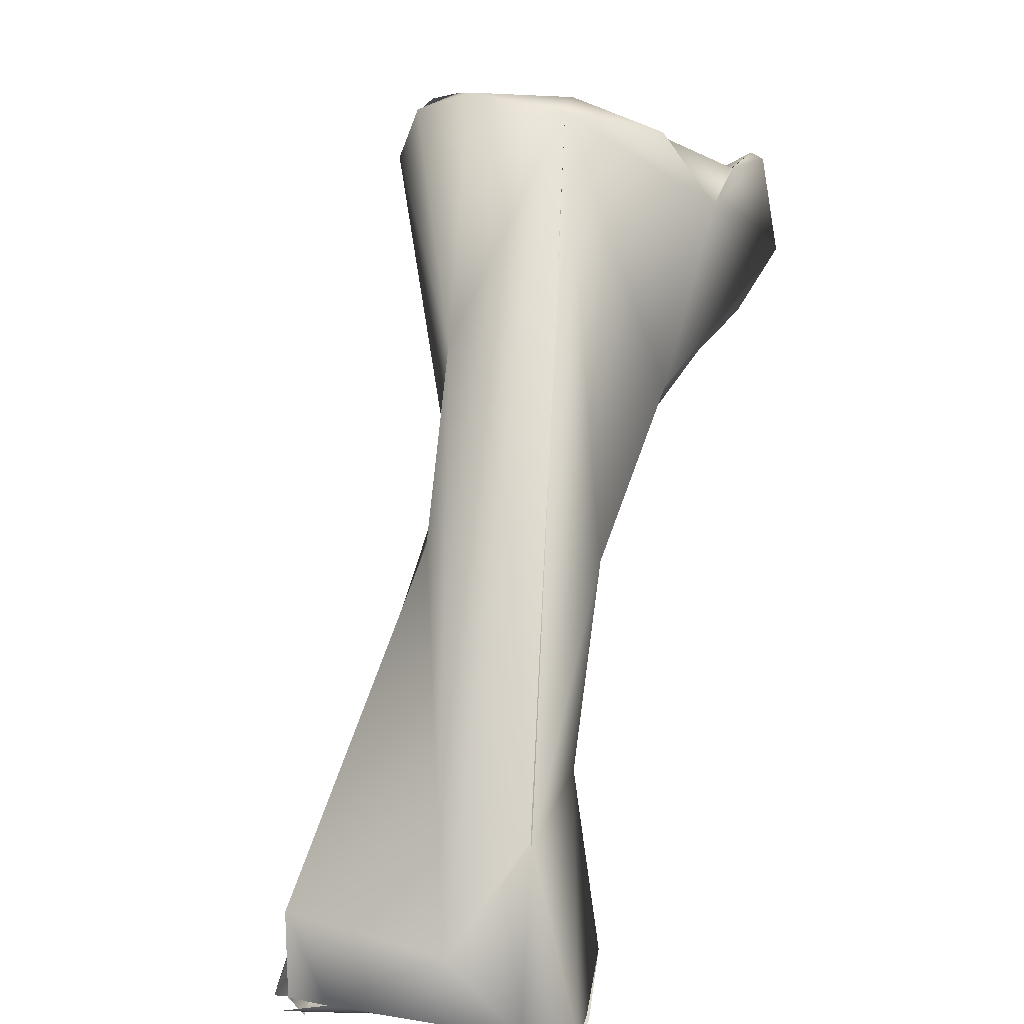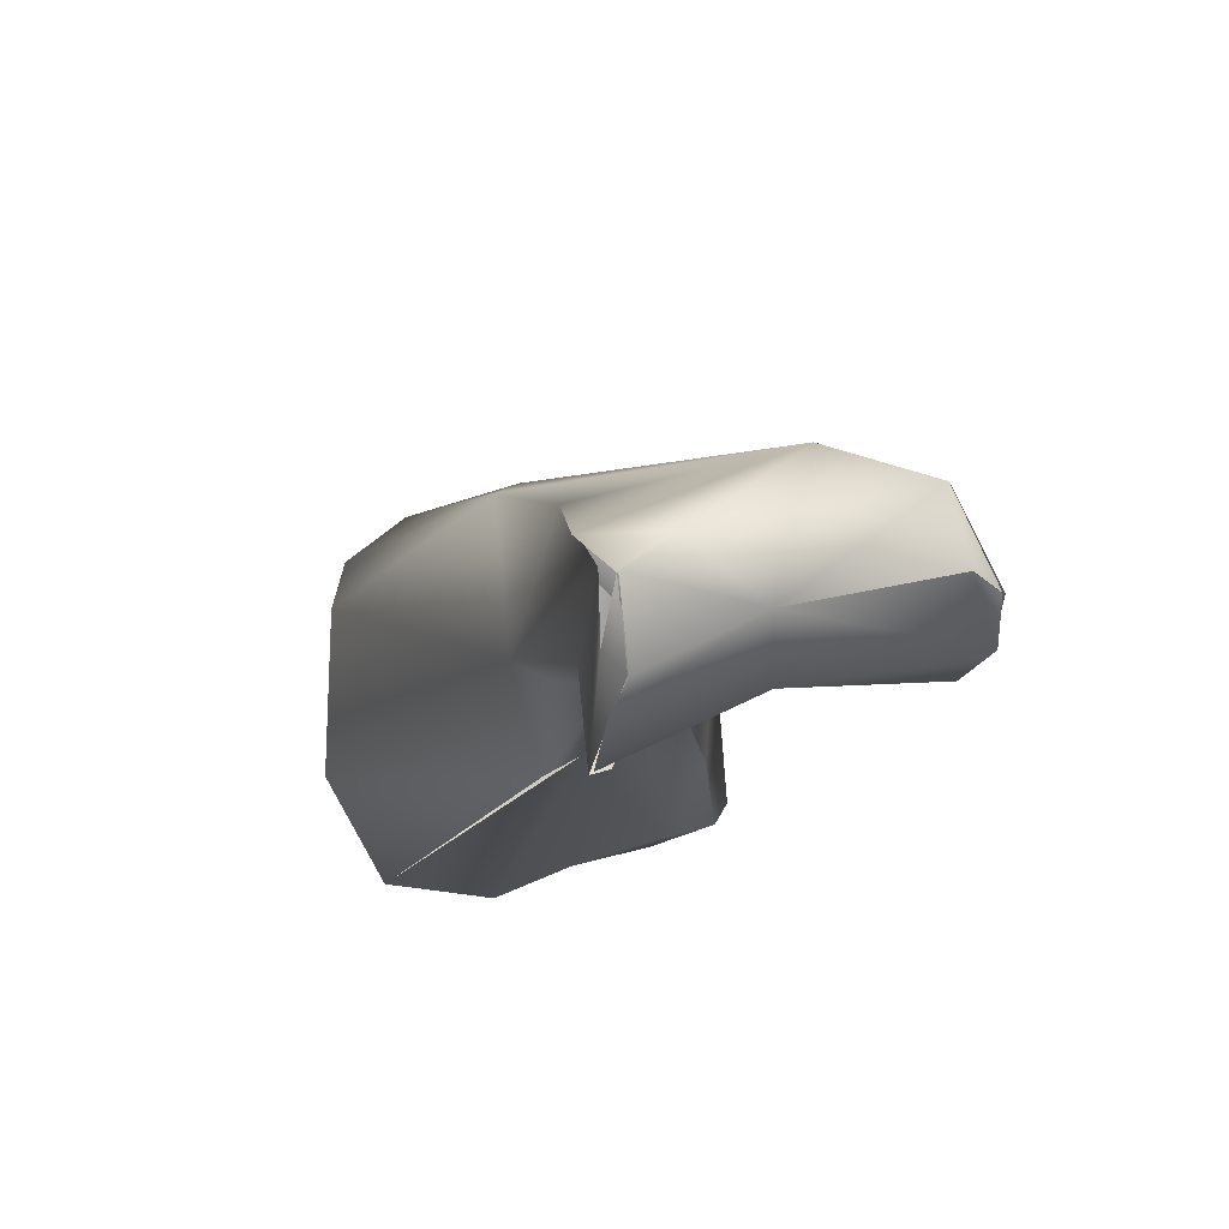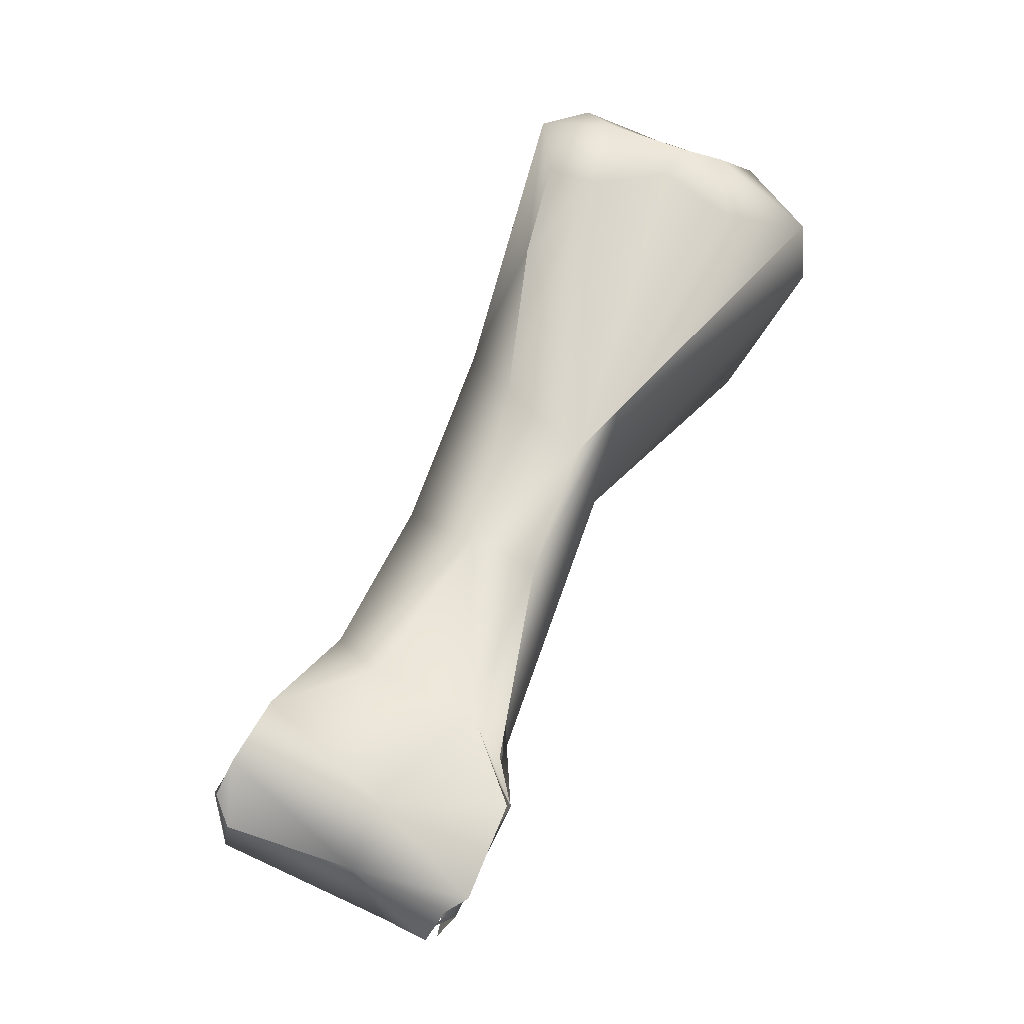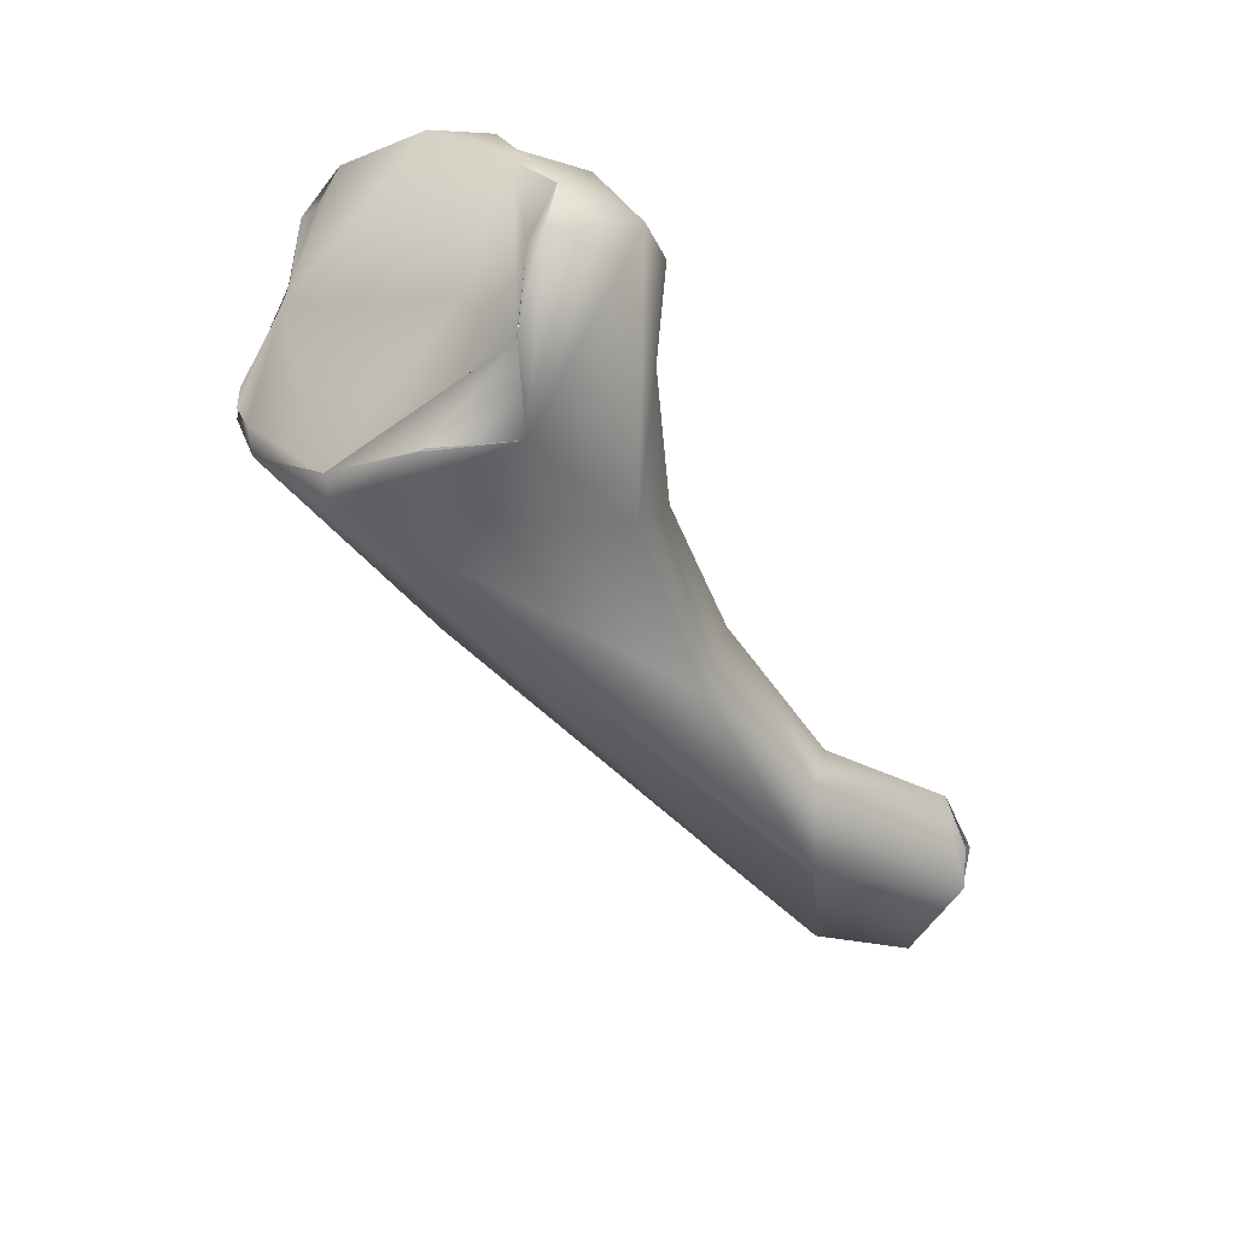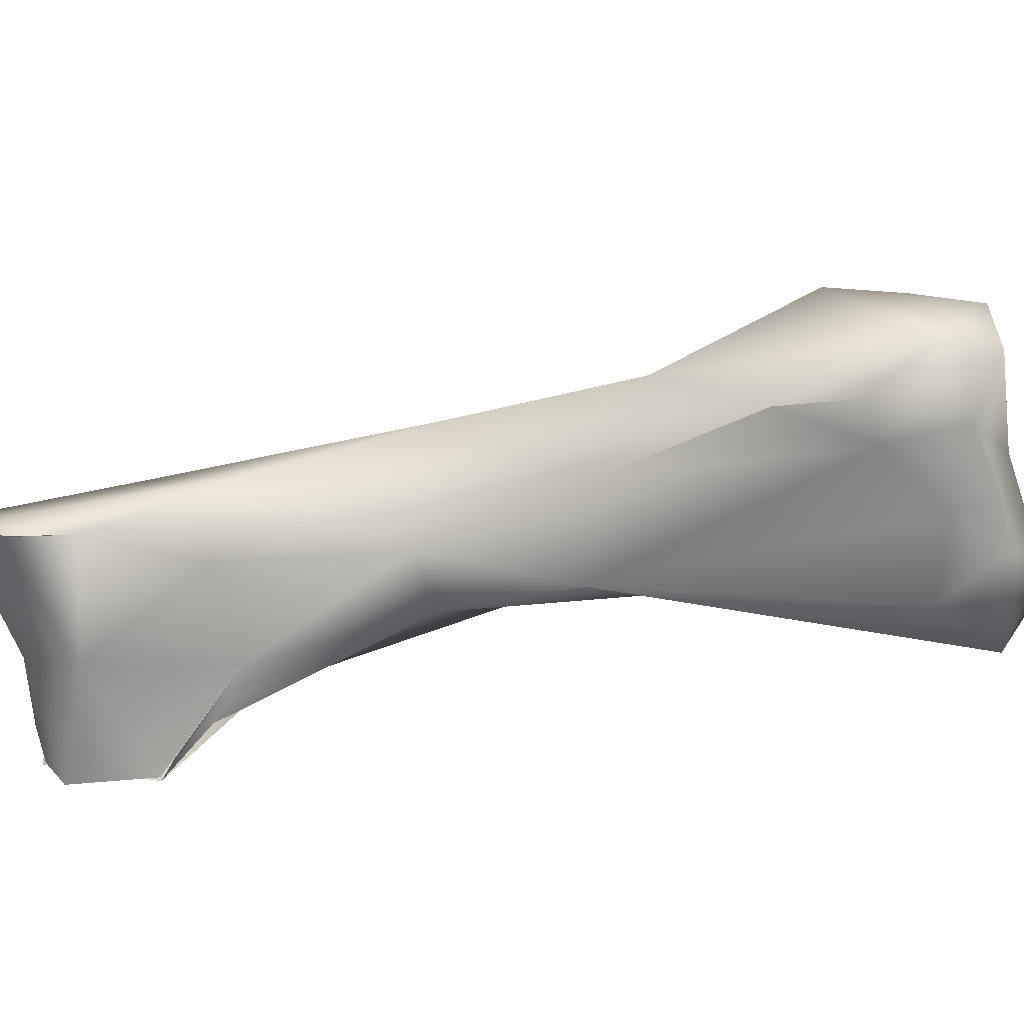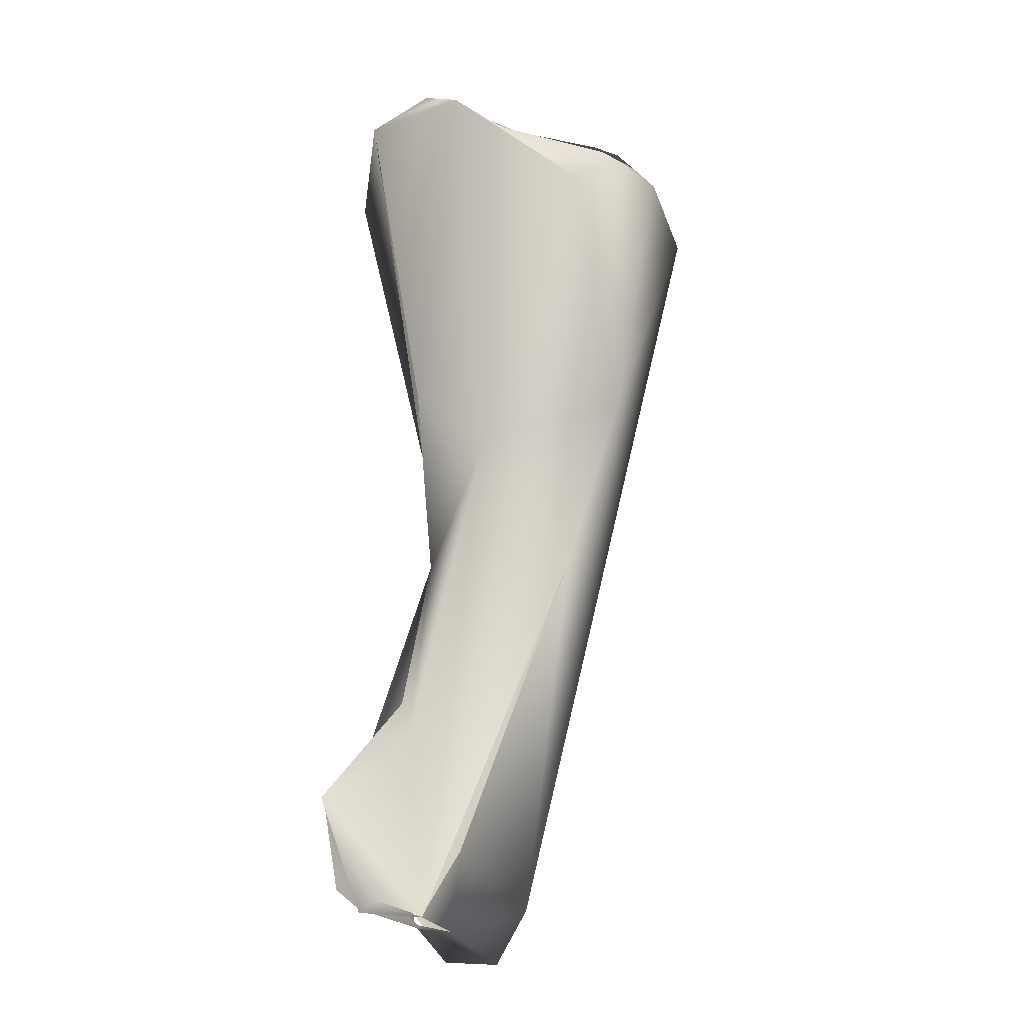
<metadata>
{"format":"obj","ext":"obj","renderer":"f3d","projection":"perspective","resolution":1024,"background":"white","views":[{"elev":60.4,"azim":39.4,"up":"+Z"},{"elev":-14.2,"azim":15.0,"up":"+Z"},{"elev":-13.1,"azim":159.4,"up":"+Y"},{"elev":52.6,"azim":28.8,"up":"+Y"},{"elev":-47.4,"azim":127.8,"up":"+Z"},{"elev":-48.3,"azim":-88.2,"up":"+Y"}]}
</metadata>
<code>
o FJ3311.obj_grp1.1951
v 0.5863 -0.844 -0.2972
v 0.5934 -0.8408 -0.3107
v 0.5895 -0.8377 -0.3021
v 0.6081 -0.8421 -0.3133
v 0.6074 -0.8311 -0.3102
v 0.6002 -0.8304 -0.3061
v 0.5918 -0.8579 -0.2792
v 0.5884 -0.8488 -0.2903
v 0.5875 -0.8437 -0.2975
v 0.5894 -0.849 -0.2874
v 0.6232 -0.8723 -0.3045
v 0.6143 -0.8375 -0.2892
v 0.6148 -0.8257 -0.3021
v 0.6159 -0.8342 -0.3083
v 0.6125 -0.8287 -0.3068
v 0.6125 -0.8287 -0.3068
v 0.6239 -0.8256 -0.3048
v 0.623 -0.885 -0.2938
v 0.5914 -0.8523 -0.2743
v 0.5906 -0.8521 -0.2755
v 0.5926 -0.8515 -0.2719
v 0.5959 -0.8501 -0.2694
v 0.6301 -0.8798 -0.3038
v 0.6282 -0.8362 -0.3056
v 0.6277 -0.8296 -0.2804
v 0.6343 -0.8341 -0.3039
v 0.6255 -0.8213 -0.287
v 0.6244 -0.8198 -0.2959
v 0.6244 -0.8198 -0.2959
v 0.6338 -0.8246 -0.2995
v 0.6267 -0.8197 -0.2891
v 0.592 -0.854 -0.2723
v 0.5988 -0.851 -0.2661
v 0.6366 -0.8981 -0.3024
v 0.6112 -0.8448 -0.2637
v 0.6361 -0.8461 -0.2984
v 0.6316 -0.8393 -0.2753
v 0.6277 -0.8293 -0.2805
v 0.6194 -0.8801 -0.2729
v 0.6461 -0.8947 -0.301
v 0.6128 -0.8481 -0.2619
v 0.6112 -0.8445 -0.2636
v 0.6389 -0.8695 -0.2972
v 0.6222 -0.8389 -0.2677
v 0.6361 -0.8461 -0.2984
v 0.6405 -0.8608 -0.2857
v 0.6221 -0.8391 -0.2685
v 0.6333 -0.9012 -0.2812
v 0.6685 -0.9398 -0.2888
v 0.6428 -0.9277 -0.3053
v 0.6506 -0.8873 -0.2851
v 0.6466 -0.9358 -0.3175
v 0.6462 -0.9359 -0.3178
v 0.6515 -0.9485 -0.3153
v 0.6514 -0.9507 -0.3096
v 0.6475 -0.9325 -0.3166
v 0.6484 -0.9211 -0.3074
v 0.6455 -0.9282 -0.3115
v 0.6429 -0.9207 -0.3065
v 0.6518 -0.9532 -0.3029
v 0.6635 -0.9349 -0.3104
v 0.6614 -0.9154 -0.3027
v 0.6641 -0.9094 -0.2929
v 0.6539 -0.9508 -0.3121
v 0.6539 -0.9502 -0.3121
v 0.6654 -0.9442 -0.3053
v 0.6782 -0.9214 -0.3076
v 0.6472 -0.9454 -0.2975
v 0.6679 -0.9225 -0.2878
v 0.6533 -0.9522 -0.3032
v 0.6538 -0.9538 -0.3035
v 0.6533 -0.9522 -0.3032
v 0.6588 -0.9507 -0.2994
v 0.6833 -0.9298 -0.3069
v 0.6673 -0.9218 -0.2876
v 0.6828 -0.9297 -0.3064
v 0.6847 -0.9339 -0.3027
v 0.6825 -0.9385 -0.3016
v 0.6809 -0.9403 -0.2936
v 0.6845 -0.9341 -0.3027
v 0.6825 -0.9385 -0.3016
v 0.6845 -0.934 -0.3026
f 1 3 2
f 5 4 2
f 2 3 6
f 2 6 5
f 1 7 8
f 9 8 10
f 11 1 2
f 3 10 6
f 10 12 6
f 9 10 3
f 13 6 12
f 14 4 5
f 14 5 15
f 5 6 16
f 13 16 6
f 16 13 17
f 18 7 1
f 32 8 7
f 8 19 10
f 19 8 32
f 20 21 10
f 10 21 22
f 4 23 2
f 4 14 23
f 24 14 17
f 25 13 12
f 14 15 17
f 24 17 26
f 28 13 27
f 13 29 17
f 31 28 27
f 13 25 27
f 30 17 29
f 30 29 31
f 32 22 19
f 33 22 32
f 34 18 11
f 18 1 11
f 10 22 35
f 12 10 35
f 35 22 33
f 23 14 24
f 26 36 24
f 31 37 30
f 38 31 27
f 31 38 37
f 26 17 30
f 39 32 7
f 32 39 33
f 23 34 11
f 41 42 33
f 39 41 33
f 23 24 43
f 12 35 25
f 25 35 42
f 41 44 42
f 37 44 41
f 43 24 36
f 43 45 46
f 30 46 45
f 37 38 25
f 47 25 42
f 47 37 25
f 44 47 42
f 45 26 30
f 30 37 46
f 18 39 7
f 18 48 39
f 49 39 48
f 40 34 23
f 40 23 43
f 41 46 37
f 34 50 18
f 49 41 39
f 43 51 40
f 46 51 43
f 46 41 51
f 57 56 53
f 53 58 57
f 50 59 53
f 53 60 50
f 52 57 61
f 50 34 59
f 57 58 34
f 18 50 60
f 48 18 60
f 57 62 61
f 57 40 62
f 34 40 57
f 62 40 63
f 63 40 51
f 55 53 64
f 52 61 54
f 61 66 54
f 65 54 66
f 55 60 53
f 67 61 62
f 49 48 68
f 63 67 62
f 51 69 63
f 64 70 55
f 66 71 65
f 72 73 68
f 71 66 73
f 74 66 61
f 74 61 67
f 51 41 69
f 75 41 49
f 77 76 67
f 67 63 77
f 68 73 49
f 78 79 66
f 73 66 79
f 73 79 49
f 69 49 79
f 69 75 49
f 66 74 81
f 80 81 74
f 63 69 77
f 69 79 77
f 78 82 79

</code>
